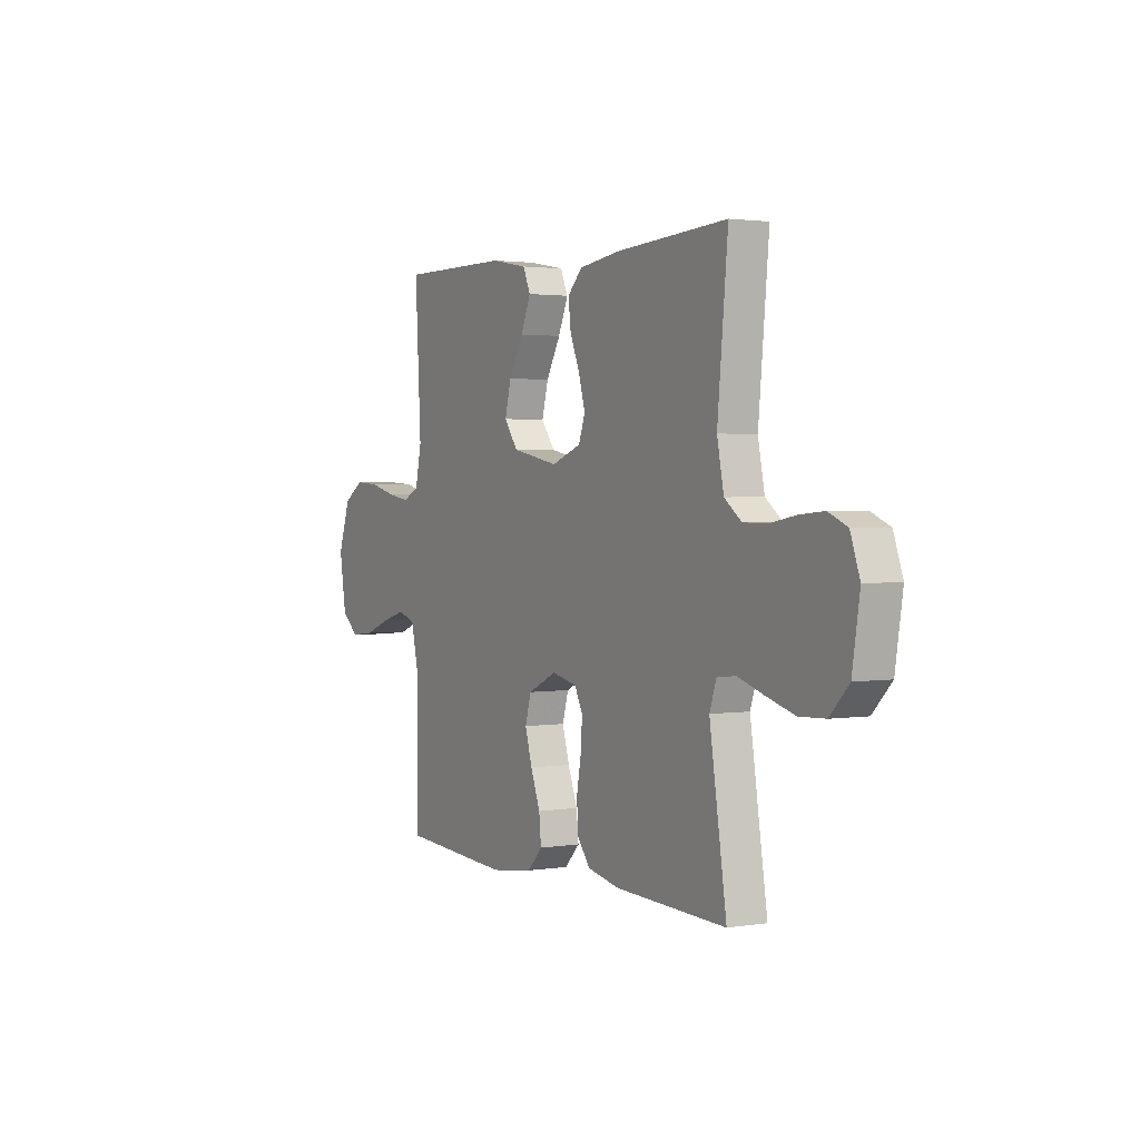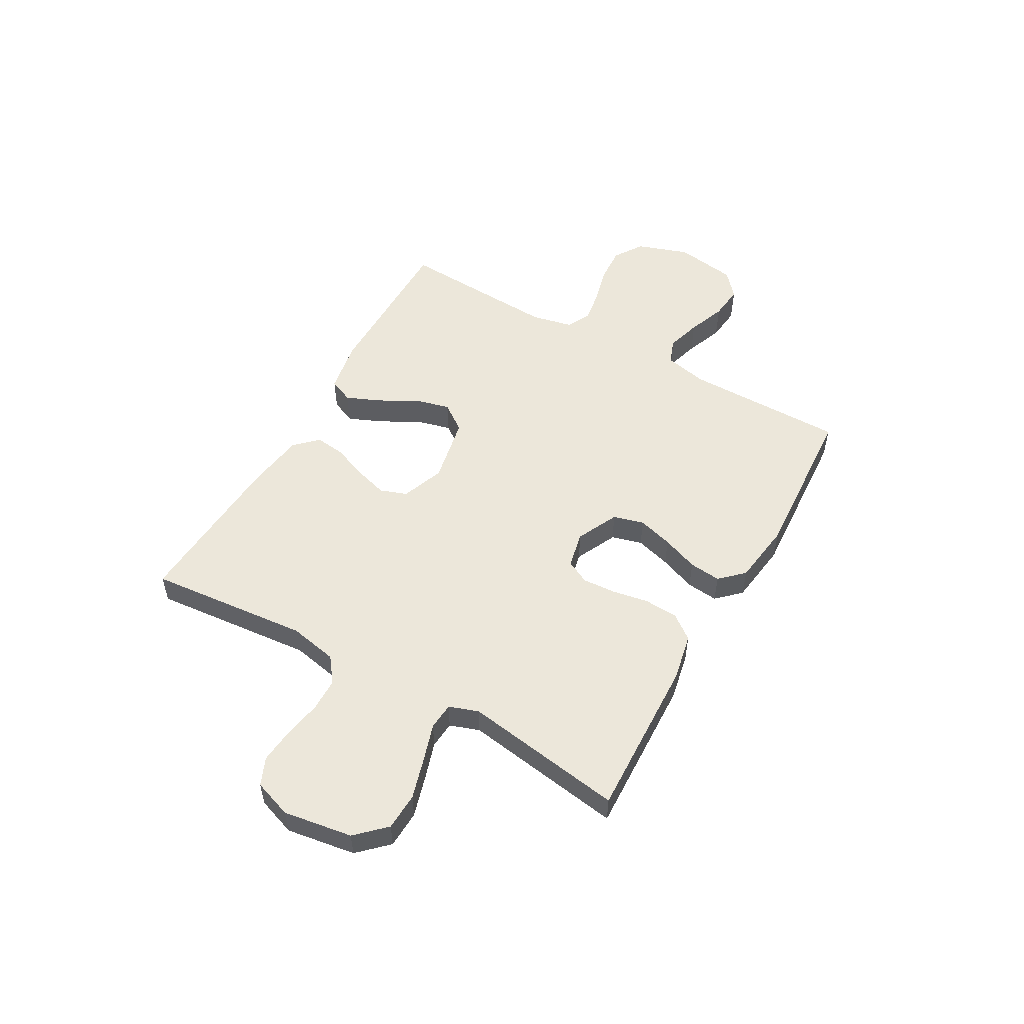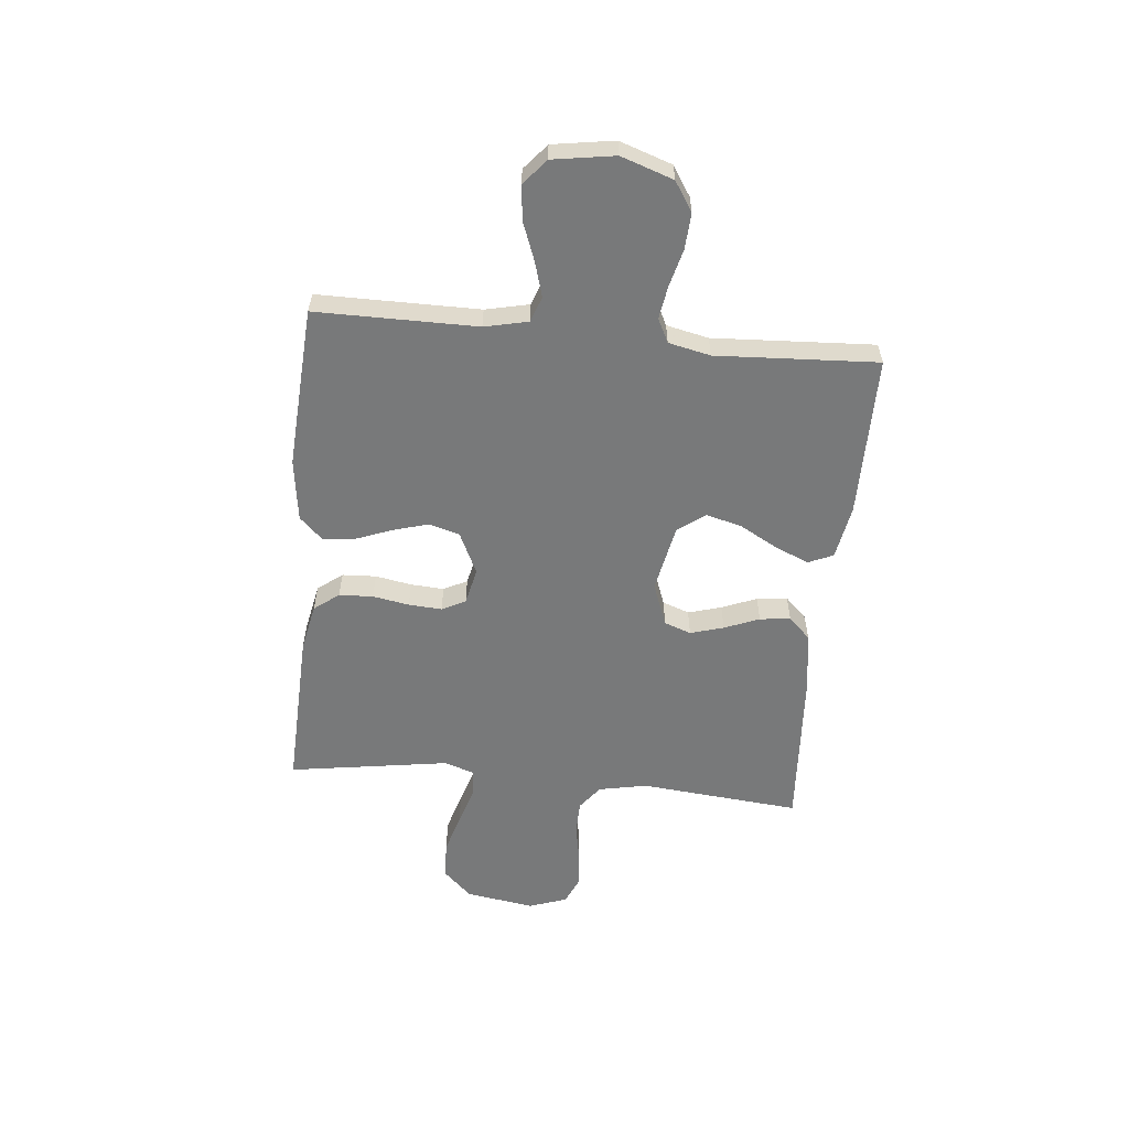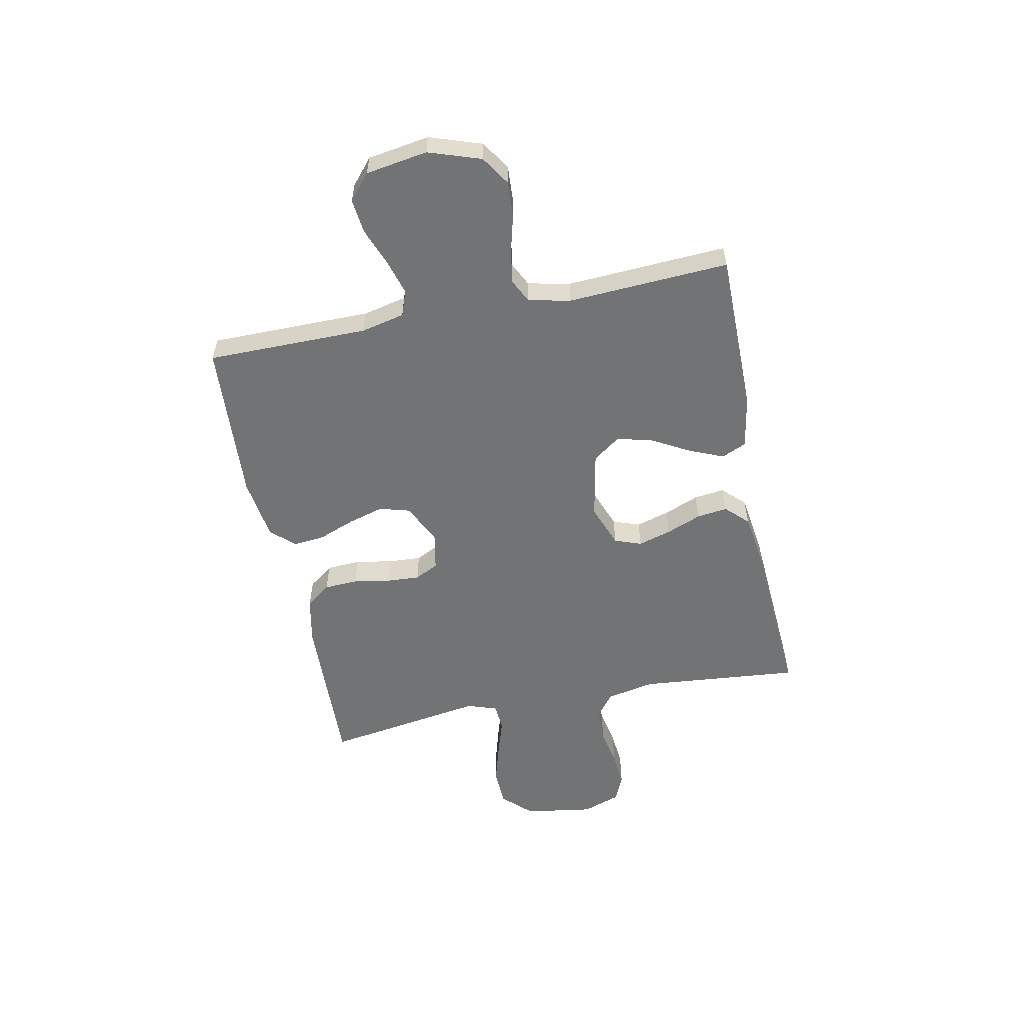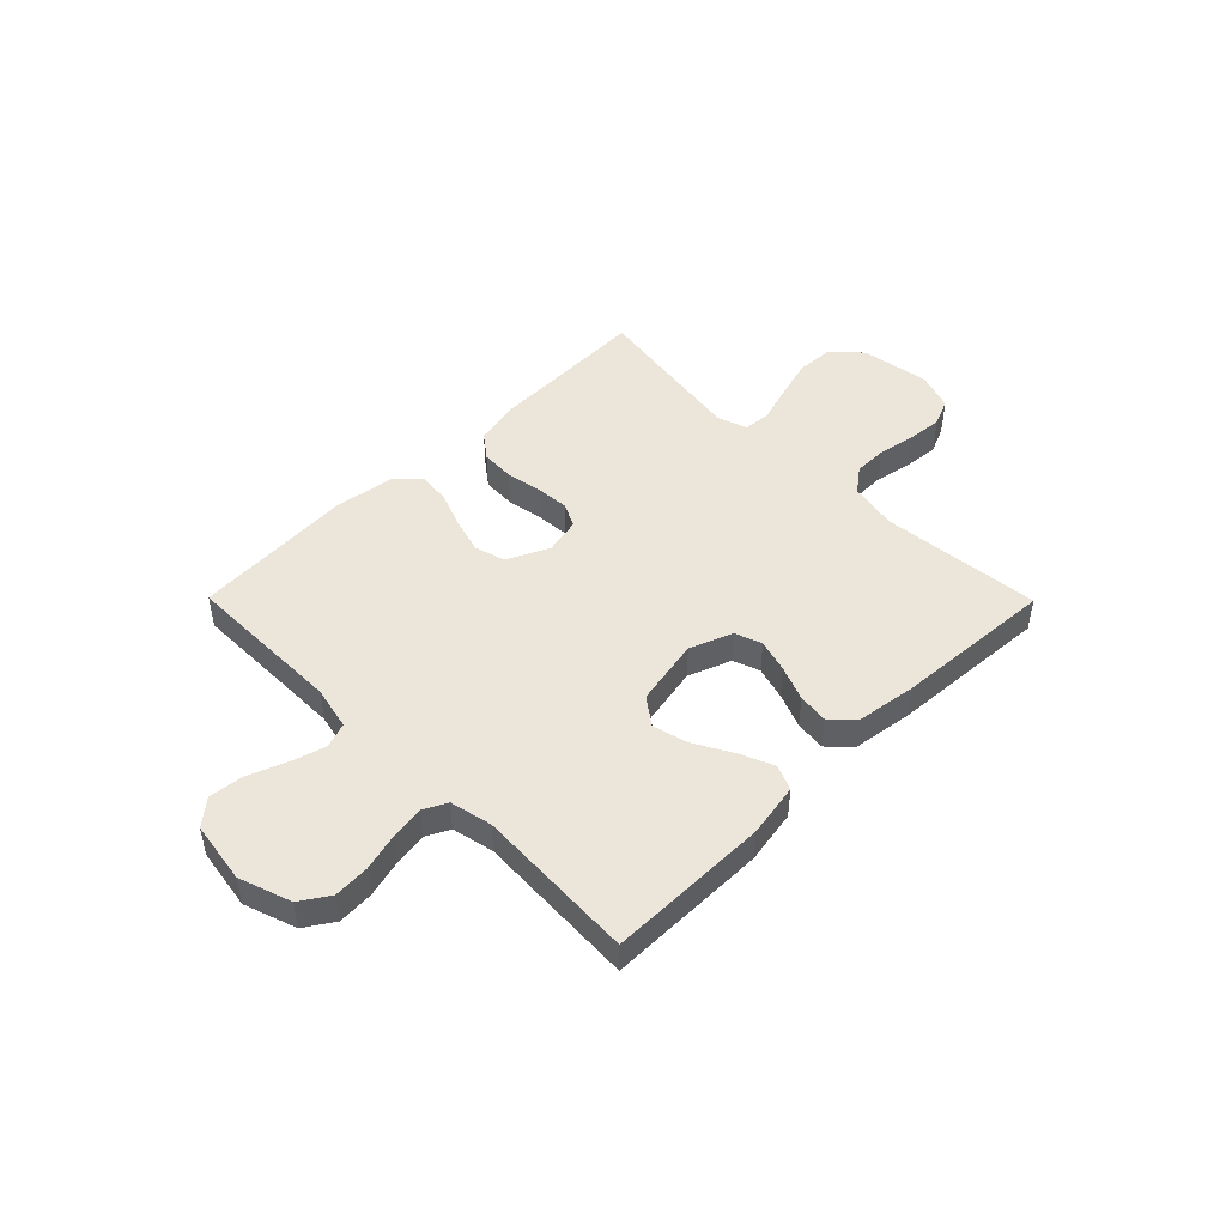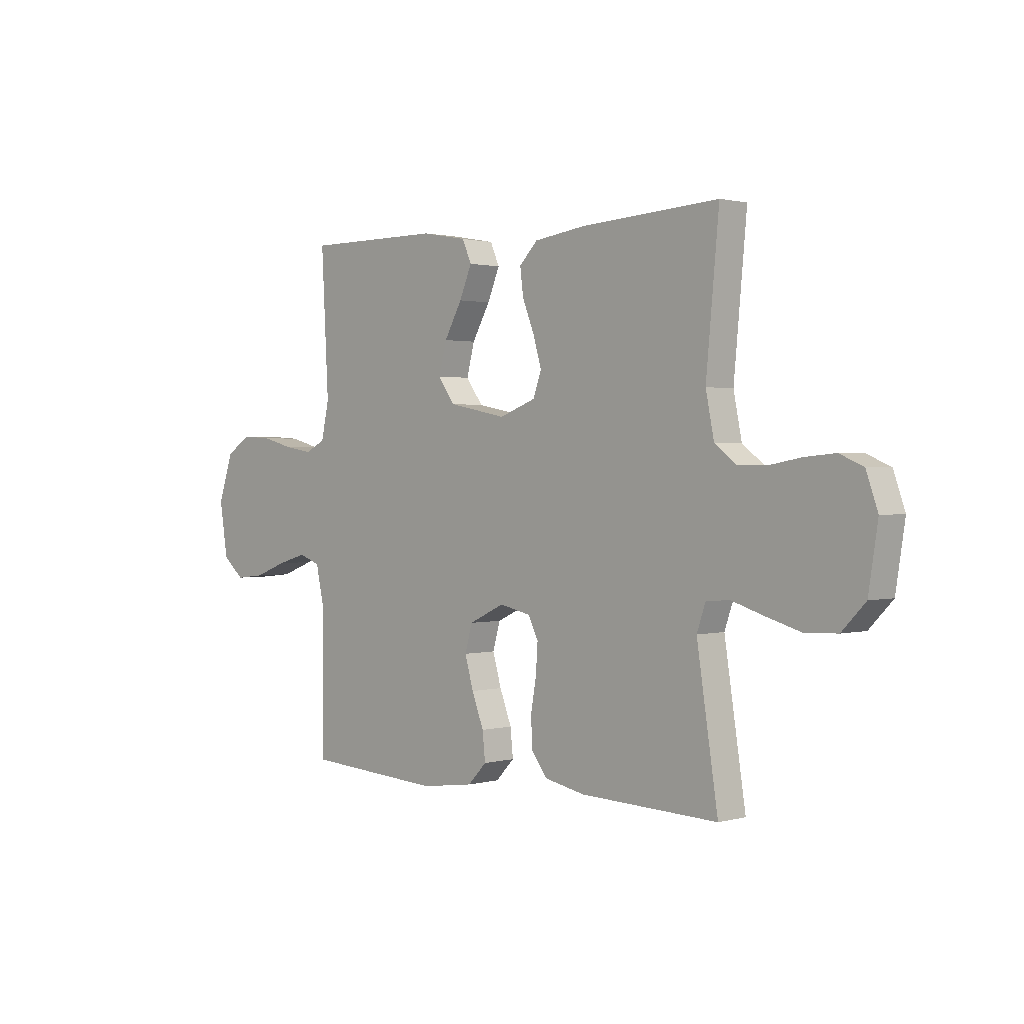
<metadata>
{"format":"obj","ext":"obj","renderer":"f3d","projection":"perspective","resolution":1024,"background":"white","views":[{"elev":2.1,"azim":60.3,"up":"+Z"},{"elev":53.0,"azim":119.5,"up":"+Y"},{"elev":-57.7,"azim":-95.6,"up":"+Y"},{"elev":-55.9,"azim":-78.5,"up":"+Y"},{"elev":47.2,"azim":-44.7,"up":"+Y"},{"elev":1.3,"azim":45.6,"up":"+Z"}]}
</metadata>
<code>
v 0.5 0.07 0.5
v 0.472 0.07 0.2
v 0.49 0.07 0.11
v 0.536 0.07 0.075
v 0.599 0.07 0.074
v 0.669 0.07 0.087
v 0.735 0.07 0.093
v 0.786 0.07 0.071
v 0.811 0.07 0
v 0.791 0.07 -0.129
v 0.74 0.07 -0.182
v 0.67 0.07 -0.185
v 0.594 0.07 -0.163
v 0.524 0.07 -0.141
v 0.473 0.07 -0.145
v 0.454 0.07 -0.2
v 0.5 0.07 -0.5
v 0.2 0.07 -0.489
v 0.112 0.07 -0.471
v 0.077 0.07 -0.425
v 0.074 0.07 -0.362
v 0.086 0.07 -0.294
v 0.09 0.07 -0.232
v 0.068 0.07 -0.188
v 0 0.07 -0.173
v -0.078 0.07 -0.21
v -0.094 0.07 -0.267
v -0.075 0.07 -0.333
v -0.049 0.07 -0.401
v -0.043 0.07 -0.46
v -0.084 0.07 -0.503
v -0.2 0.07 -0.519
v -0.5 0.07 -0.5
v -0.5 0.07 -0.2
v -0.518 0.07 -0.119
v -0.565 0.07 -0.102
v -0.63 0.07 -0.121
v -0.701 0.07 -0.148
v -0.765 0.07 -0.155
v -0.812 0.07 -0.115
v -0.83 0.07 0
v -0.797 0.07 0.097
v -0.743 0.07 0.132
v -0.676 0.07 0.128
v -0.607 0.07 0.11
v -0.545 0.07 0.1
v -0.501 0.07 0.122
v -0.484 0.07 0.2
v -0.5 0.07 0.5
v -0.2 0.07 0.5
v -0.1 0.07 0.482
v -0.08 0.07 0.436
v -0.107 0.07 0.372
v -0.146 0.07 0.302
v -0.163 0.07 0.236
v -0.126 0.07 0.185
v 0 0.07 0.16
v 0.08 0.07 0.19
v 0.098 0.07 0.24
v 0.08 0.07 0.302
v 0.054 0.07 0.367
v 0.047 0.07 0.424
v 0.087 0.07 0.465
v 0.2 0.07 0.481
v 0.5 0 0.5
v 0.472 0 0.2
v 0.49 0 0.11
v 0.536 0 0.075
v 0.599 0 0.074
v 0.669 0 0.087
v 0.735 0 0.093
v 0.786 0 0.071
v 0.811 0 0
v 0.791 0 -0.129
v 0.74 0 -0.182
v 0.67 0 -0.185
v 0.594 0 -0.163
v 0.524 0 -0.141
v 0.473 0 -0.145
v 0.454 0 -0.2
v 0.5 0 -0.5
v 0.2 0 -0.489
v 0.112 0 -0.471
v 0.077 0 -0.425
v 0.074 0 -0.362
v 0.086 0 -0.294
v 0.09 0 -0.232
v 0.068 0 -0.188
v 0 0 -0.173
v -0.078 0 -0.21
v -0.094 0 -0.267
v -0.075 0 -0.333
v -0.049 0 -0.401
v -0.043 0 -0.46
v -0.084 0 -0.503
v -0.2 0 -0.519
v -0.5 0 -0.5
v -0.5 0 -0.2
v -0.518 0 -0.119
v -0.565 0 -0.102
v -0.63 0 -0.121
v -0.701 0 -0.148
v -0.765 0 -0.155
v -0.812 0 -0.115
v -0.83 0 0
v -0.797 0 0.097
v -0.743 0 0.132
v -0.676 0 0.128
v -0.607 0 0.11
v -0.545 0 0.1
v -0.501 0 0.122
v -0.484 0 0.2
v -0.5 0 0.5
v -0.2 0 0.5
v -0.1 0 0.482
v -0.08 0 0.436
v -0.107 0 0.372
v -0.146 0 0.302
v -0.163 0 0.236
v -0.126 0 0.185
v 0 0 0.16
v 0.08 0 0.19
v 0.098 0 0.24
v 0.08 0 0.302
v 0.054 0 0.367
v 0.047 0 0.424
v 0.087 0 0.465
v 0.2 0 0.481
f 64 1 2
f 63 64 2
f 62 63 2
f 61 62 2
f 60 61 2
f 59 60 2 3
f 58 59 3 4
f 57 58 4
f 52 53 54
f 51 52 54
f 50 51 54
f 49 50 54
f 48 49 54
f 47 48 54 55
f 46 47 55 56
f 43 44 45
f 42 43 45
f 41 42 45
f 40 41 45
f 39 40 45
f 38 39 45
f 37 38 45
f 36 37 45 46
f 46 56 57
f 36 46 57
f 35 36 57
f 32 33 34
f 31 32 34
f 30 31 34
f 29 30 34
f 28 29 34
f 27 28 34 35
f 20 21 22
f 19 20 22
f 18 19 22
f 17 18 22
f 16 17 22
f 15 16 22 23
f 12 13 14
f 11 12 14
f 10 11 14
f 9 10 14
f 8 9 14
f 7 8 14
f 6 7 14
f 5 6 14
f 4 5 14 15
f 15 23 24
f 4 15 24
f 57 4 24
f 26 27 35 57
f 57 24 25
f 25 26 57
f 66 65 128
f 66 128 127
f 66 127 126
f 66 126 125
f 66 125 124
f 67 66 124 123
f 68 67 123 122
f 68 122 121
f 118 117 116
f 118 116 115
f 118 115 114
f 118 114 113
f 118 113 112
f 119 118 112 111
f 120 119 111 110
f 109 108 107
f 109 107 106
f 109 106 105
f 109 105 104
f 109 104 103
f 109 103 102
f 109 102 101
f 110 109 101 100
f 121 120 110
f 121 110 100
f 121 100 99
f 98 97 96
f 98 96 95
f 98 95 94
f 98 94 93
f 98 93 92
f 99 98 92 91
f 86 85 84
f 86 84 83
f 86 83 82
f 86 82 81
f 86 81 80
f 87 86 80 79
f 78 77 76
f 78 76 75
f 78 75 74
f 78 74 73
f 78 73 72
f 78 72 71
f 78 71 70
f 78 70 69
f 79 78 69 68
f 88 87 79
f 88 79 68
f 88 68 121
f 121 99 91 90
f 89 88 121
f 121 90 89
f 1 65 66 2
f 2 66 67 3
f 3 67 68 4
f 4 68 69 5
f 5 69 70 6
f 6 70 71 7
f 7 71 72 8
f 8 72 73 9
f 9 73 74 10
f 10 74 75 11
f 11 75 76 12
f 12 76 77 13
f 13 77 78 14
f 14 78 79 15
f 15 79 80 16
f 16 80 81 17
f 17 81 82 18
f 18 82 83 19
f 19 83 84 20
f 20 84 85 21
f 21 85 86 22
f 22 86 87 23
f 23 87 88 24
f 24 88 89 25
f 25 89 90 26
f 26 90 91 27
f 27 91 92 28
f 28 92 93 29
f 29 93 94 30
f 30 94 95 31
f 31 95 96 32
f 32 96 97 33
f 33 97 98 34
f 34 98 99 35
f 35 99 100 36
f 36 100 101 37
f 37 101 102 38
f 38 102 103 39
f 39 103 104 40
f 40 104 105 41
f 41 105 106 42
f 42 106 107 43
f 43 107 108 44
f 44 108 109 45
f 45 109 110 46
f 46 110 111 47
f 47 111 112 48
f 48 112 113 49
f 49 113 114 50
f 50 114 115 51
f 51 115 116 52
f 52 116 117 53
f 53 117 118 54
f 54 118 119 55
f 55 119 120 56
f 56 120 121 57
f 57 121 122 58
f 58 122 123 59
f 59 123 124 60
f 60 124 125 61
f 61 125 126 62
f 62 126 127 63
f 63 127 128 64
f 64 128 65 1

</code>
